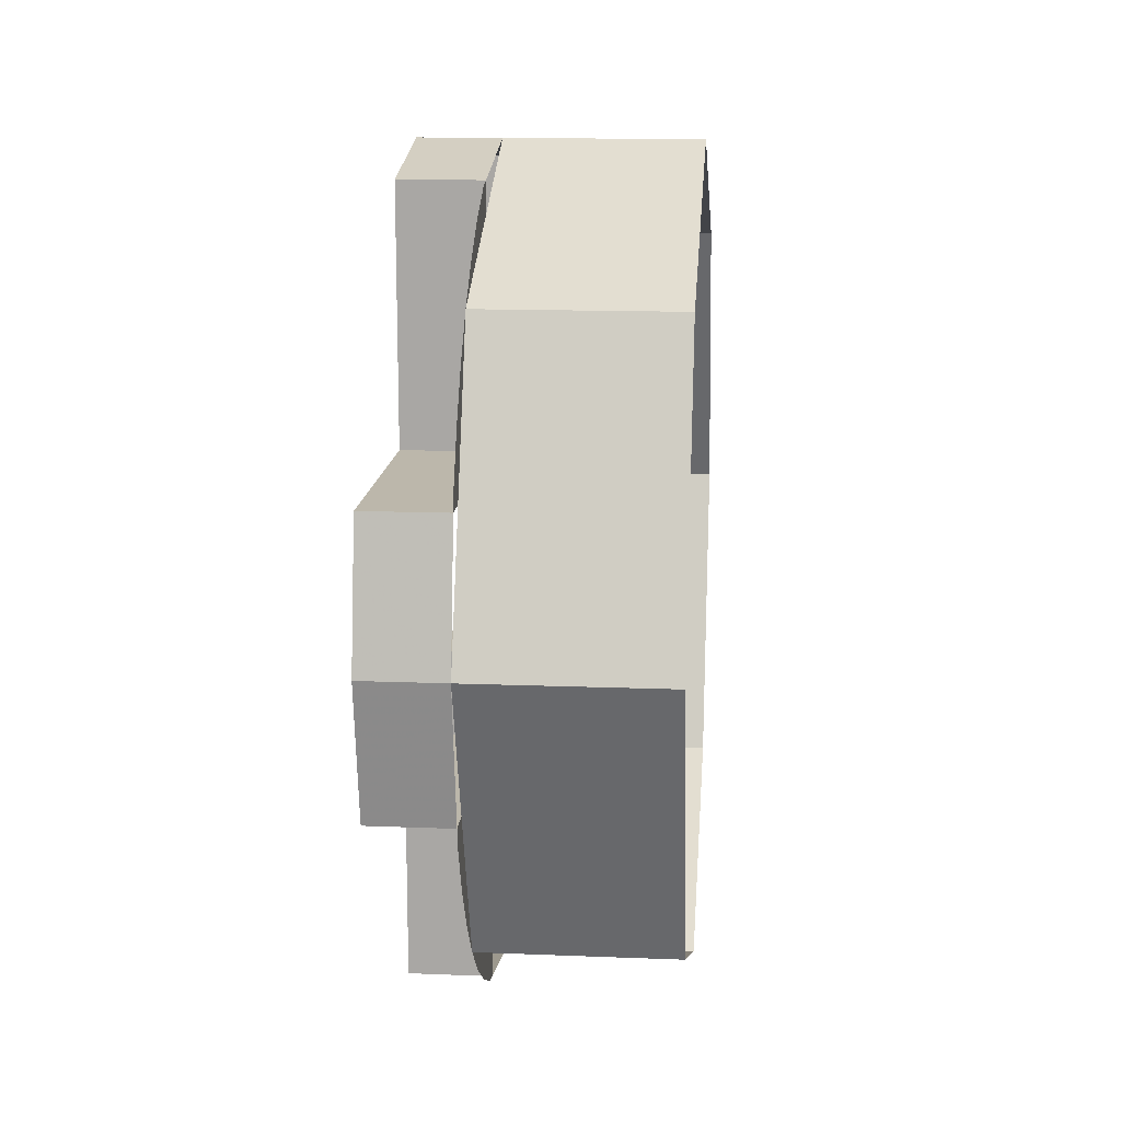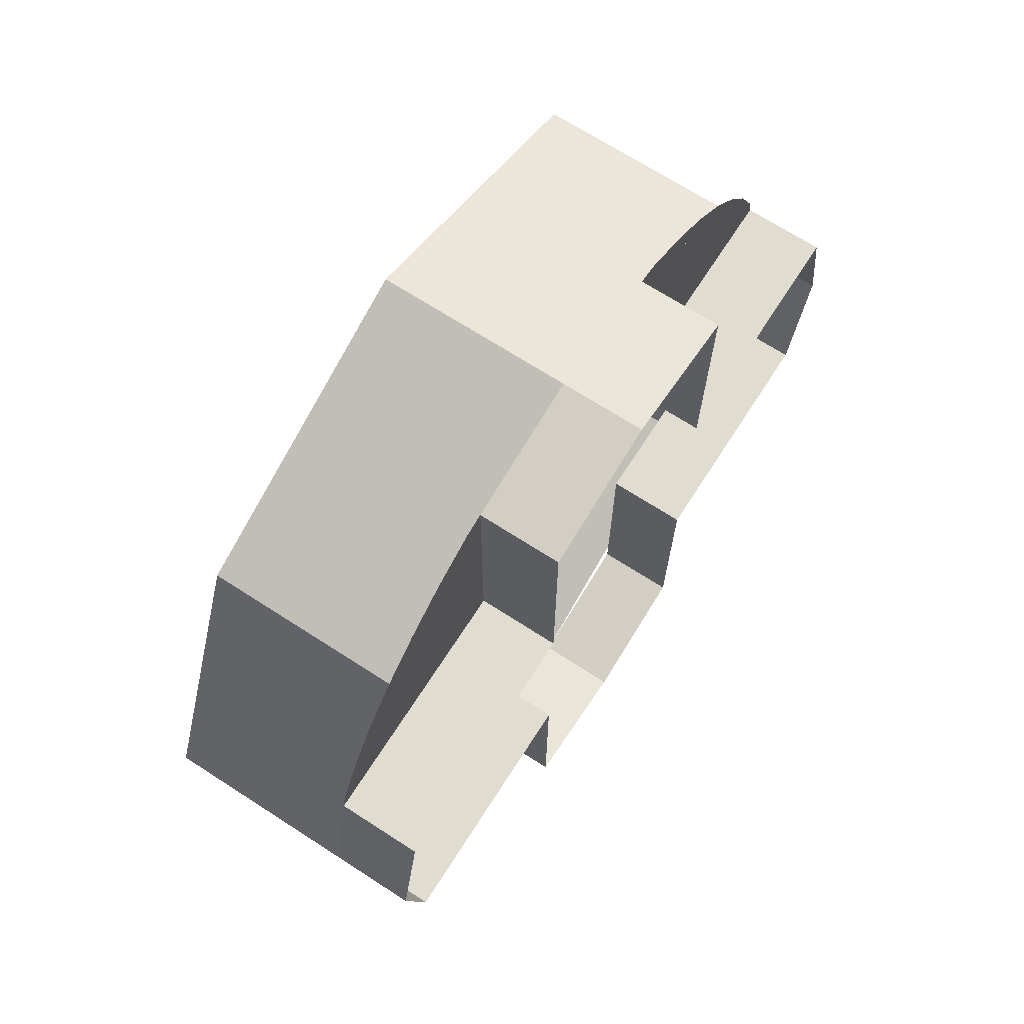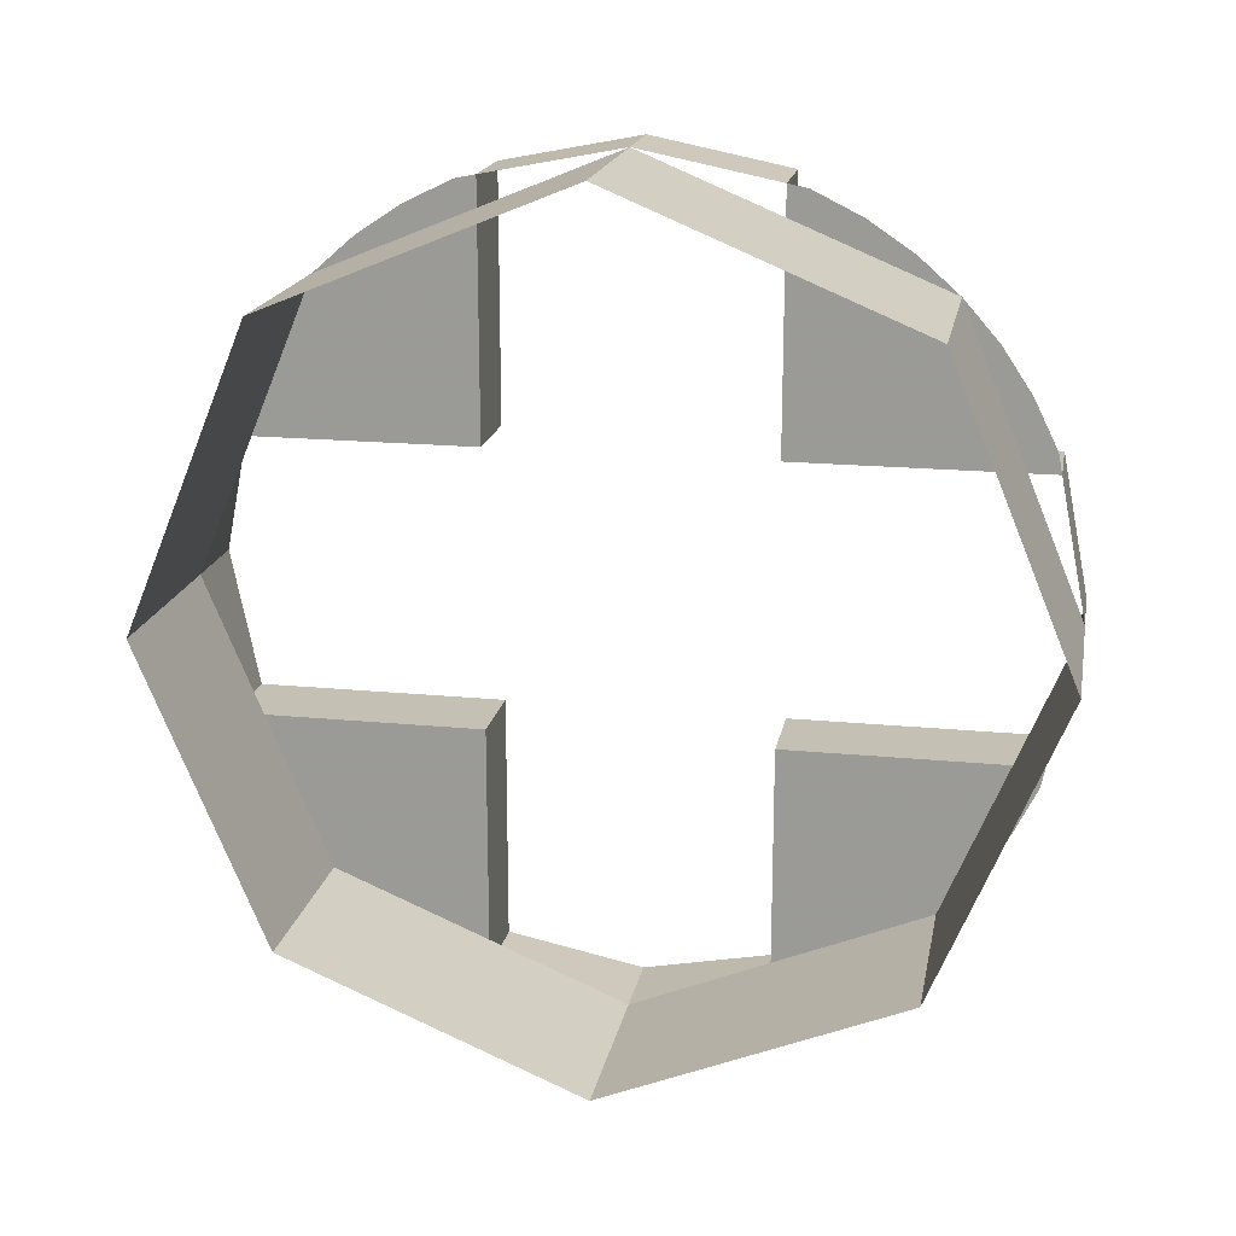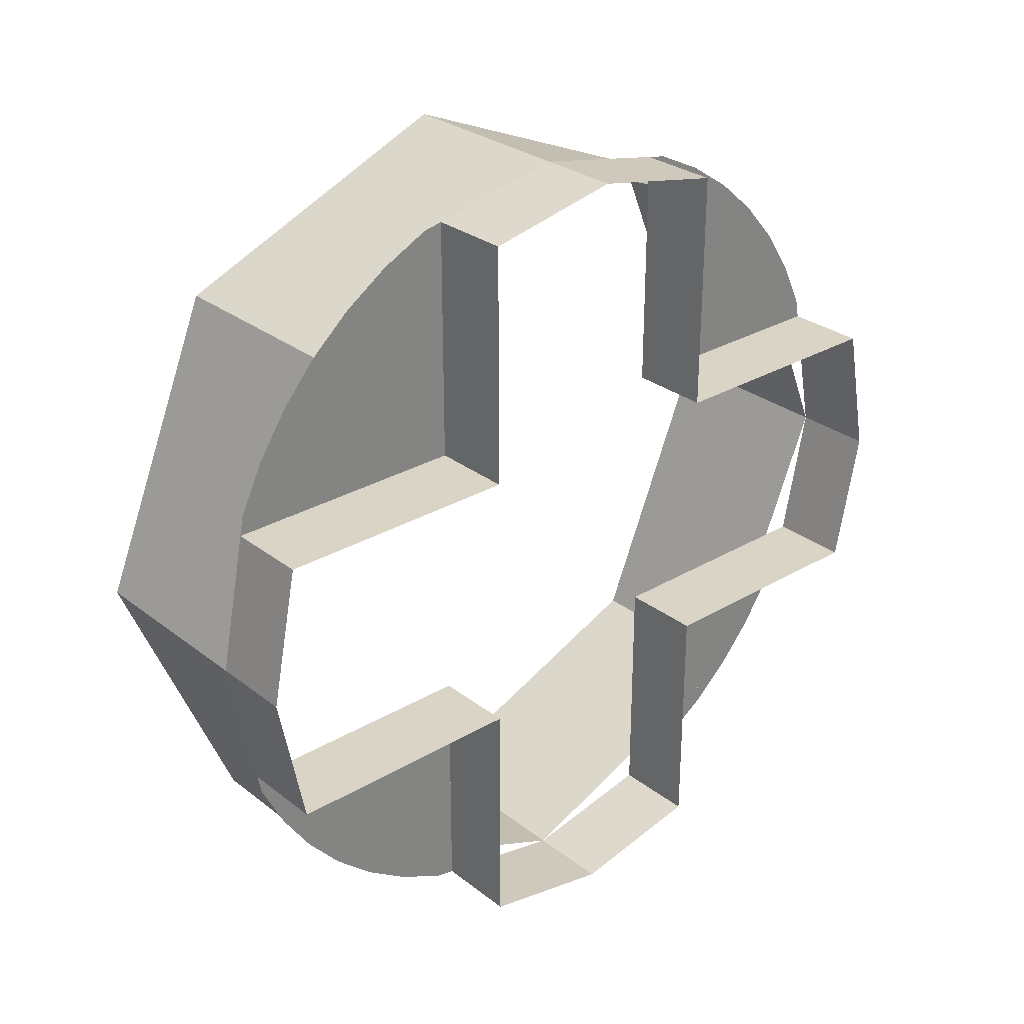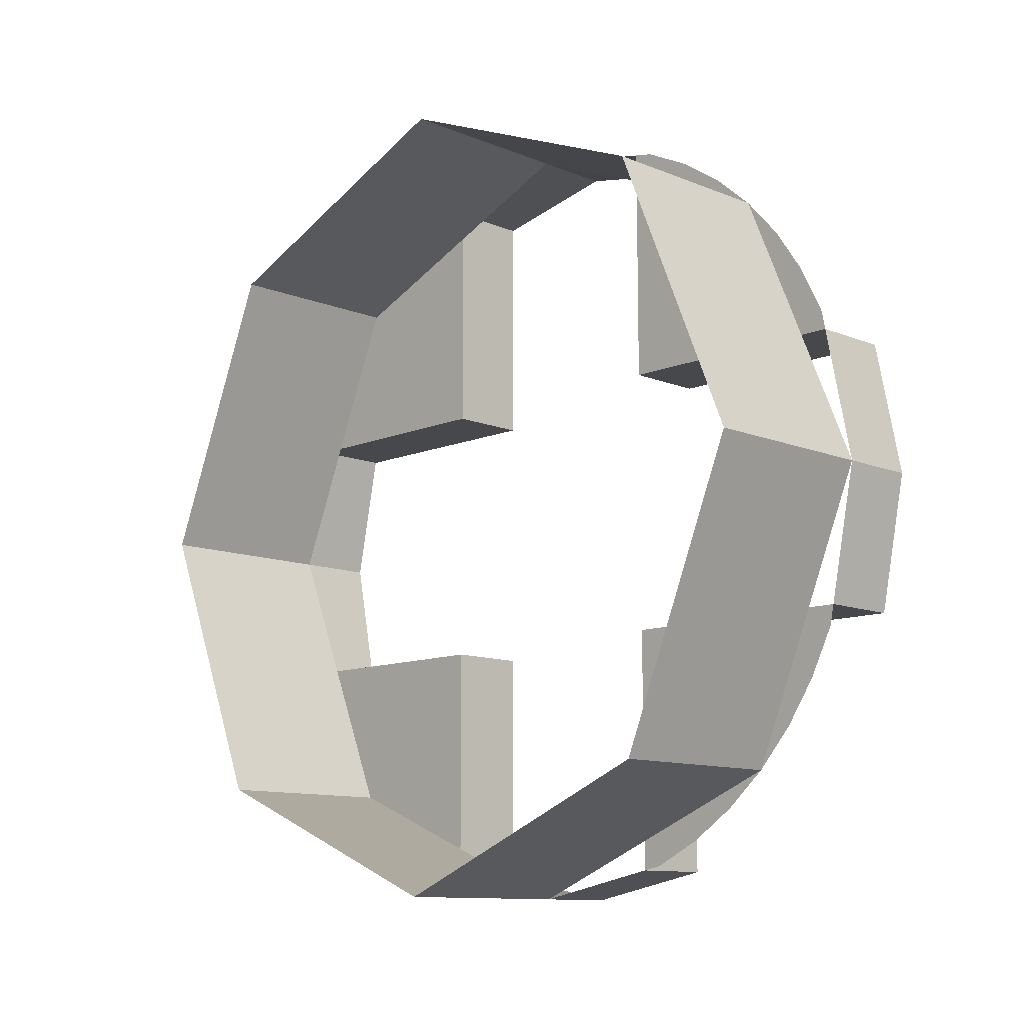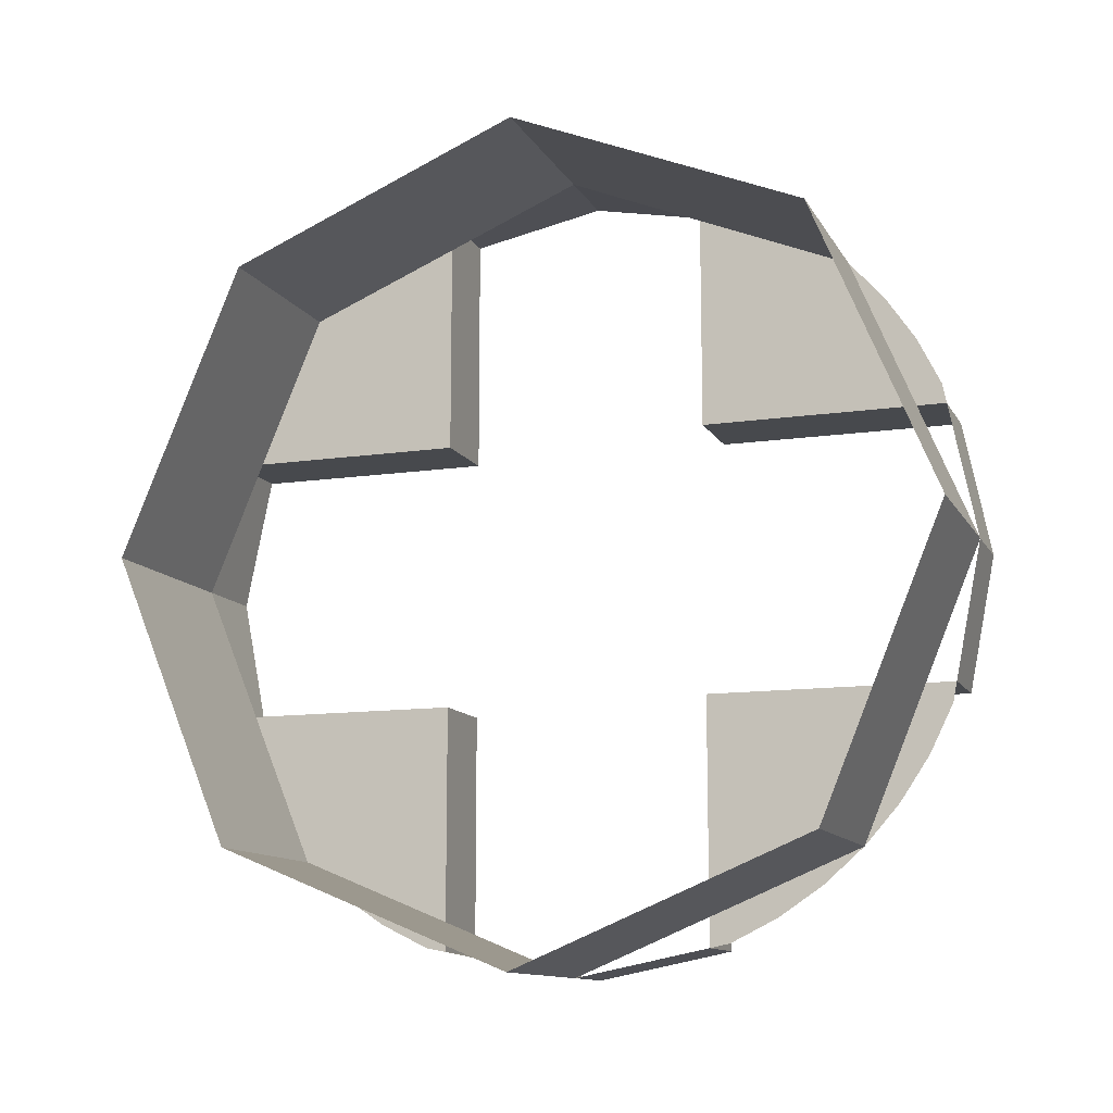
<metadata>
{"format":"obj","ext":"obj","renderer":"f3d","projection":"perspective","resolution":1024,"background":"white","views":[{"elev":14.4,"azim":4.9,"up":"+Y"},{"elev":69.7,"azim":-147.2,"up":"+Y"},{"elev":18.4,"azim":100.7,"up":"+Y"},{"elev":28.9,"azim":-131.3,"up":"+Y"},{"elev":-11.3,"azim":135.4,"up":"+Y"},{"elev":-12.0,"azim":109.3,"up":"+Y"}]}
</metadata>
<code>
v 0.06 0.2121 0.2121
v 0.06 0.3 0
v 0.2 0.3 0
v 0.2 0.2121 0.2121
v 0.06 0 0.3
v 0.06 0.2121 0.2121
v 0.2 0.2121 0.2121
v 0.2 0 0.3
v 0.06 -0.2121 0.2121
v 0.06 0 0.3
v 0.2 0 0.3
v 0.2 -0.2121 0.2121
v 0.06 -0.3 0
v 0.06 -0.2121 0.2121
v 0.2 -0.2121 0.2121
v 0.2 -0.3 0
v 0.06 -0.2121 -0.2121
v 0.06 -0.3 0
v 0.2 -0.3 0
v 0.2 -0.2121 -0.2121
v 0.06 0 -0.3
v 0.06 -0.2121 -0.2121
v 0.2 -0.2121 -0.2121
v 0.2 0 -0.3
v 0.06 0.2121 -0.2121
v 0.06 0 -0.3
v 0.2 0 -0.3
v 0.2 0.2121 -0.2121
v 0.06 0.3 0
v 0.06 0.2121 -0.2121
v 0.2 0.2121 -0.2121
v 0.2 0.3 0
v 0.06 -0.2772 0.1148
v 0.06 -0.1 0.1
v 0.06 -0.2801 0.1
v 0.06 -0.1 0.2801
v 0.06 -0.1 0.1
v 0.06 -0.1148 0.2772
v 0.06 0.1 0.1
v 0.06 0.2772 0.1148
v 0.06 0.2801 0.1
v 0.06 0.1 0.1
v 0.06 0.1 0.2801
v 0.06 0.1148 0.2772
v 0.06 -0.1 -0.1
v 0.06 -0.2772 -0.1148
v 0.06 -0.2801 -0.1
v 0.06 -0.1 -0.1
v 0.06 -0.1 -0.2801
v 0.06 -0.1148 -0.2772
v 0.06 0.2772 -0.1148
v 0.06 0.1 -0.1
v 0.06 0.2802 -0.1
v 0.06 0.1 -0.2801
v 0.06 0.1 -0.1
v 0.06 0.1148 -0.2772
v 0.06 -0.1148 0.2772
v 0.06 -0.1 0.1
v 0.06 -0.2772 0.1148
v 0.06 -0.1148 0.2772
v 0.06 -0.2772 0.1148
v 0.06 -0.2598 0.15
v 0.06 -0.15 0.2598
v 0.06 -0.15 0.2598
v 0.06 -0.2598 0.15
v 0.06 -0.238 0.1826
v 0.06 -0.1826 0.238
v 0.06 -0.1826 0.238
v 0.06 -0.238 0.1826
v 0.06 -0.2121 0.2121
v 0.06 0.2772 0.1148
v 0.06 0.1 0.1
v 0.06 0.1148 0.2772
v 0.06 0.2772 0.1148
v 0.06 0.1148 0.2772
v 0.06 0.15 0.2598
v 0.06 0.2598 0.15
v 0.06 0.2598 0.15
v 0.06 0.15 0.2598
v 0.06 0.1826 0.238
v 0.06 0.238 0.1826
v 0.06 0.238 0.1826
v 0.06 0.1826 0.238
v 0.06 0.2121 0.2121
v 0.06 0.1148 -0.2772
v 0.06 0.1 -0.1
v 0.06 0.2772 -0.1148
v 0.06 0.1148 -0.2772
v 0.06 0.2772 -0.1148
v 0.06 0.2598 -0.15
v 0.06 0.15 -0.2598
v 0.06 0.15 -0.2598
v 0.06 0.2598 -0.15
v 0.06 0.238 -0.1826
v 0.06 0.1826 -0.238
v 0.06 0.1826 -0.238
v 0.06 0.238 -0.1826
v 0.06 0.2121 -0.2121
v 0.06 -0.2772 -0.1148
v 0.06 -0.1 -0.1
v 0.06 -0.1148 -0.2772
v 0.06 -0.2772 -0.1148
v 0.06 -0.1148 -0.2772
v 0.06 -0.15 -0.2598
v 0.06 -0.2598 -0.15
v 0.06 -0.2598 -0.15
v 0.06 -0.15 -0.2598
v 0.06 -0.1826 -0.238
v 0.06 -0.238 -0.1826
v 0.06 -0.238 -0.1826
v 0.06 -0.1826 -0.238
v 0.06 -0.2121 -0.2121
v 0.06 -0.1 0.1
v 0 -0.1 0.1
v 0 -0.1 0.2801
v 0.06 -0.1 0.2801
v 0 -0.2801 0.1
v 0 -0.1 0.1
v 0.06 -0.1 0.1
v 0.06 -0.2801 0.1
v 0.06 0.1 0.1
v 0 0.1 0.1
v 0 0.1 0.2801
v 0.06 0.1 0.2801
v 0 0.2801 0.1
v 0 0.1 0.1
v 0.06 0.1 0.1
v 0.06 0.2801 0.1
v 0.06 0.1 -0.1
v 0 0.1 -0.1
v 0 0.1 -0.2801
v 0.06 0.1 -0.2801
v 0 0.2801 -0.1
v 0 0.1 -0.1
v 0.06 0.1 -0.1
v 0.06 0.2801 -0.1
v 0.06 -0.1 -0.1
v 0 -0.1 -0.1
v 0 -0.1 -0.2801
v 0.06 -0.1 -0.2801
v 0 -0.2801 -0.1
v 0 -0.1 -0.1
v 0.06 -0.1 -0.1
v 0.06 -0.2801 -0.1
v 0 -0.2801 0.1
v 0.06 -0.2801 0.1
v 0.06 -0.3 0
v 0 -0.3 0
v 0 -0.1 0.2801
v 0 0 0.3
v 0.06 0 0.3
v 0.06 -0.1 0.2801
v 0 0.1 0.2801
v 0.06 0.1 0.2801
v 0.06 0 0.3
v 0 0 0.3
v 0 0.2801 0.1
v 0 0.3 0
v 0.06 0.3 0
v 0.06 0.2801 0.1
v 0 0.2801 -0.1
v 0.06 0.2801 -0.1
v 0.06 0.3 0
v 0 0.3 0
v 0 -0.1 -0.2801
v 0.06 -0.1 -0.2801
v 0.06 0 -0.3
v 0 0 -0.3
v 0 0.1 -0.2801
v 0 0 -0.3
v 0.06 0 -0.3
v 0.06 0.1 -0.2801
v 0 -0.2801 -0.1
v 0 -0.3 0
v 0.06 -0.3 0
v 0.06 -0.2801 -0.1
g mesh7440289
f 1 3 2
f 3 1 4
f 5 7 6
f 7 5 8
f 9 11 10
f 11 9 12
f 13 15 14
f 15 13 16
f 17 19 18
f 19 17 20
f 21 23 22
f 23 21 24
f 25 27 26
f 27 25 28
f 29 31 30
f 31 29 32
g mesh7440291
f 33 34 35
f 36 37 38
f 39 40 41
f 42 43 44
f 45 46 47
f 48 49 50
f 51 52 53
f 54 55 56
f 57 58 59
g mesh7440292
f 60 61 62
f 62 63 60
f 64 65 66
f 66 67 64
f 68 69 70
f 71 72 73
g mesh7440294
f 74 75 76
f 76 77 74
f 78 79 80
f 80 81 78
f 82 83 84
f 85 86 87
g mesh7440296
f 88 89 90
f 90 91 88
f 92 93 94
f 94 95 92
f 96 97 98
f 99 100 101
g mesh7440298
f 102 103 104
f 104 105 102
f 106 107 108
f 108 109 106
f 110 111 112
g mesh7440303
f 113 115 114
f 115 113 116
g mesh7440304
f 117 119 118
f 119 117 120
g mesh7440306
f 121 122 123
f 123 124 121
g mesh7440307
f 125 126 127
f 127 128 125
g mesh7440309
f 129 131 130
f 131 129 132
g mesh7440310
f 133 135 134
f 135 133 136
g mesh7440312
f 137 138 139
f 139 140 137
g mesh7440313
f 141 142 143
f 143 144 141
f 145 147 146
f 147 145 148
f 149 151 150
f 151 149 152
f 153 155 154
f 155 153 156
f 157 159 158
f 159 157 160
f 161 163 162
f 163 161 164
f 165 167 166
f 167 165 168
f 169 171 170
f 171 169 172
f 173 175 174
f 175 173 176

</code>
